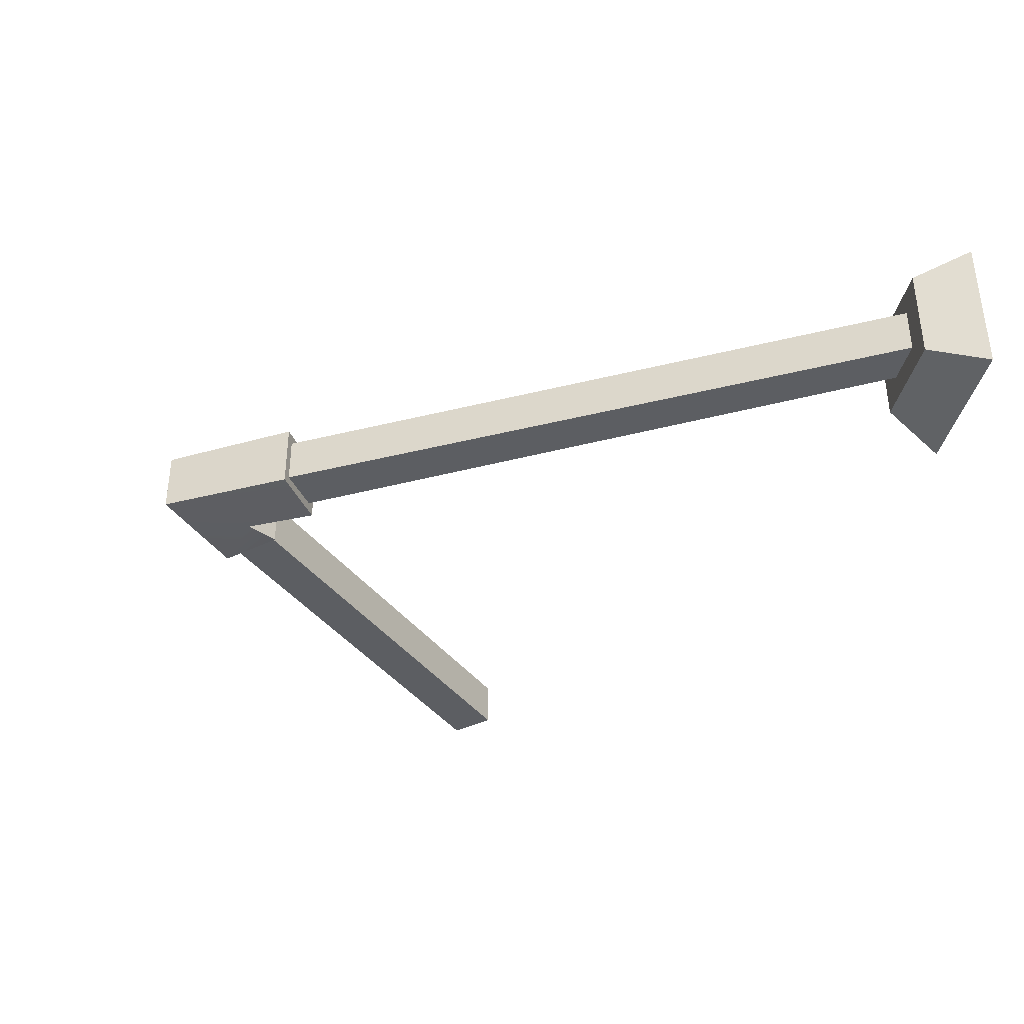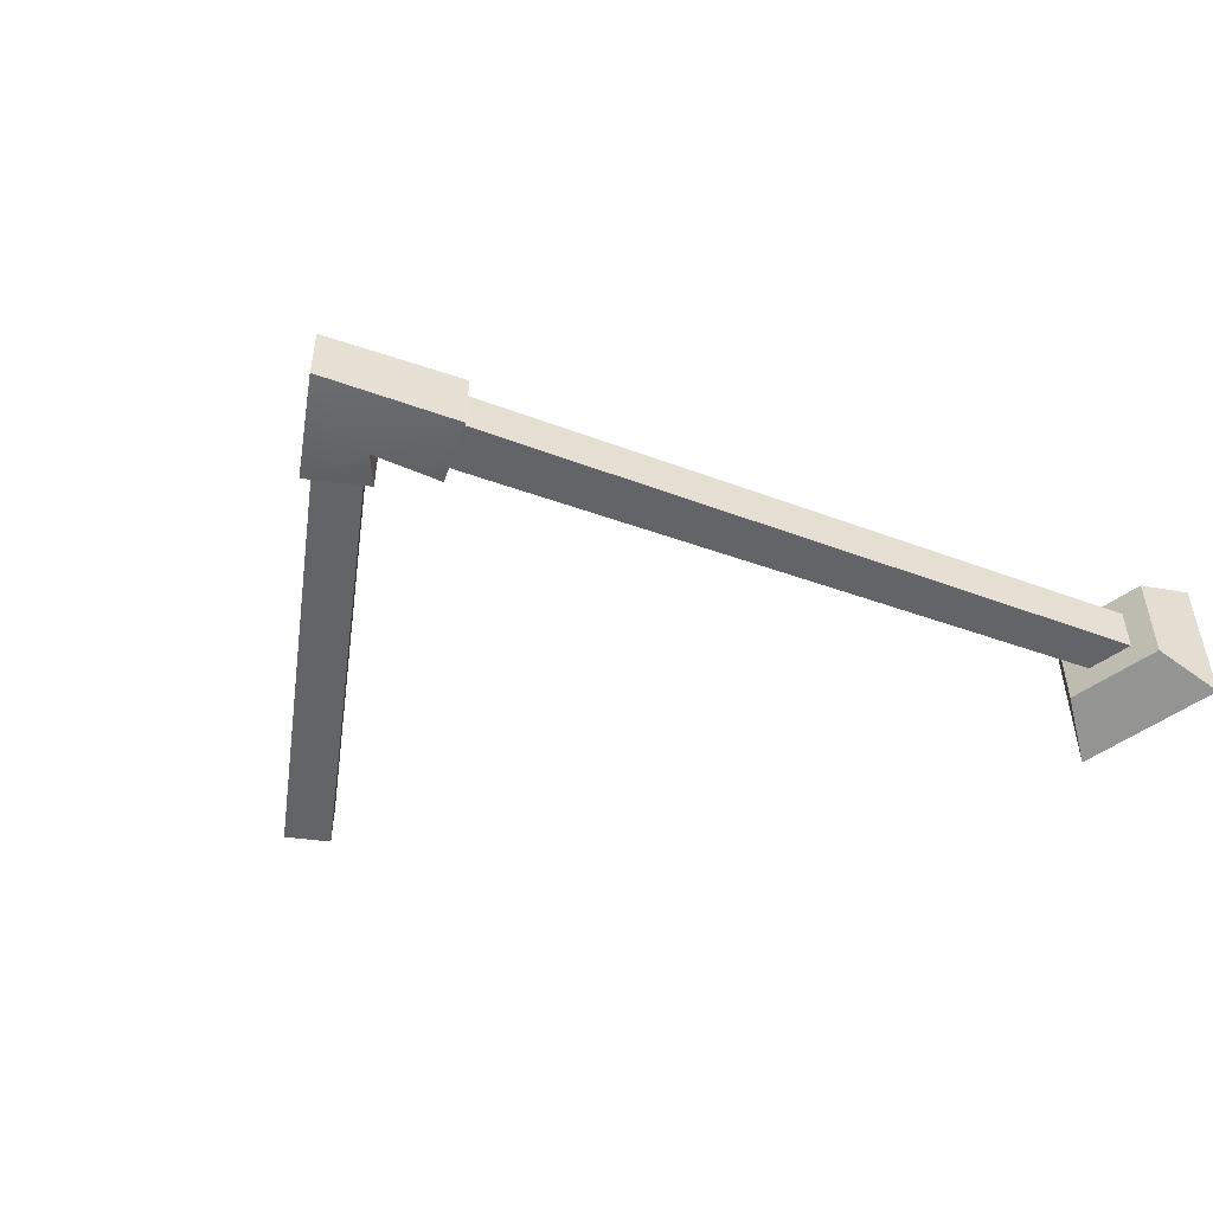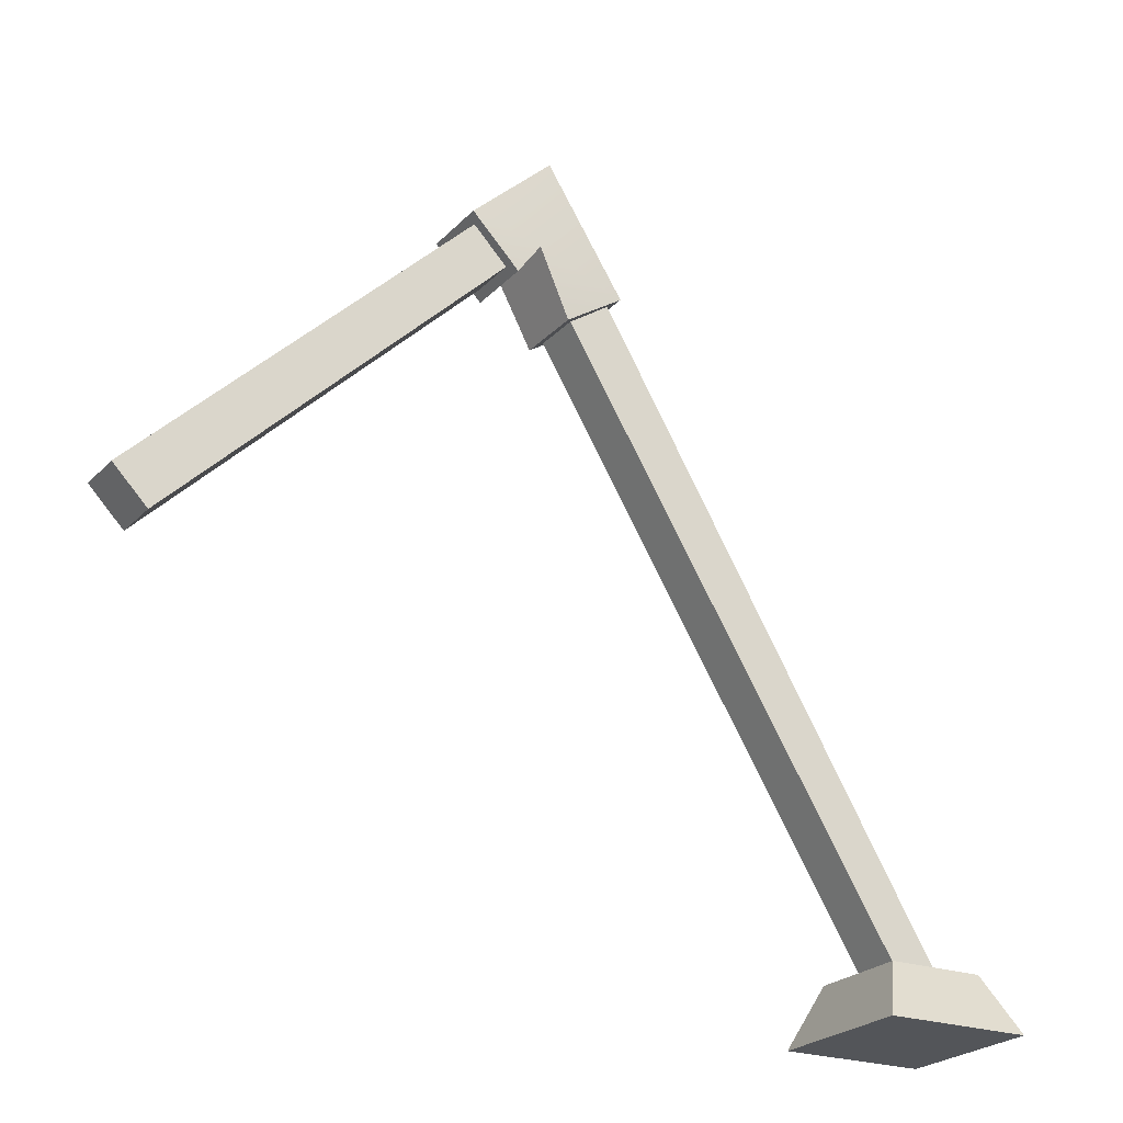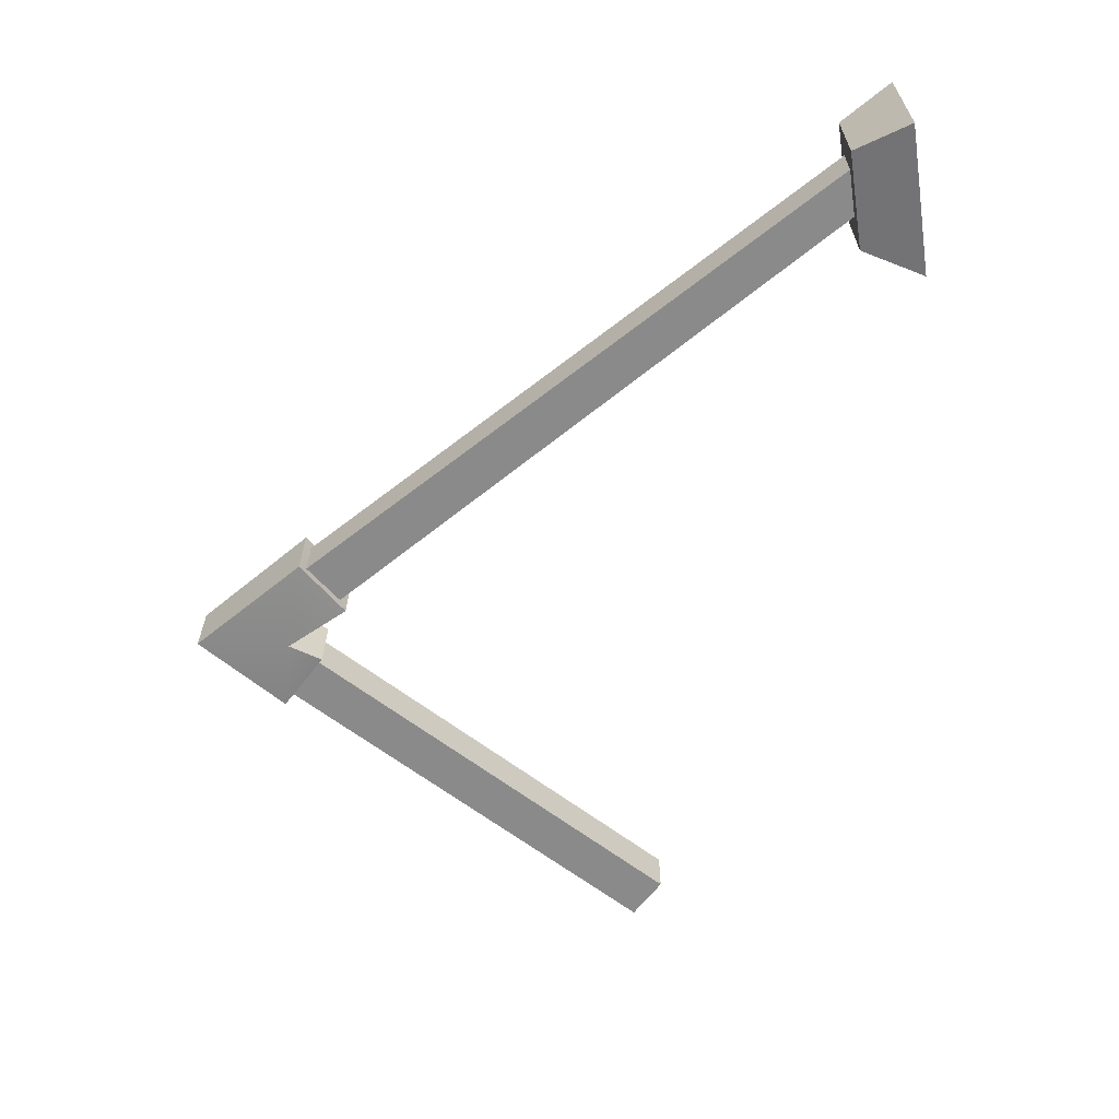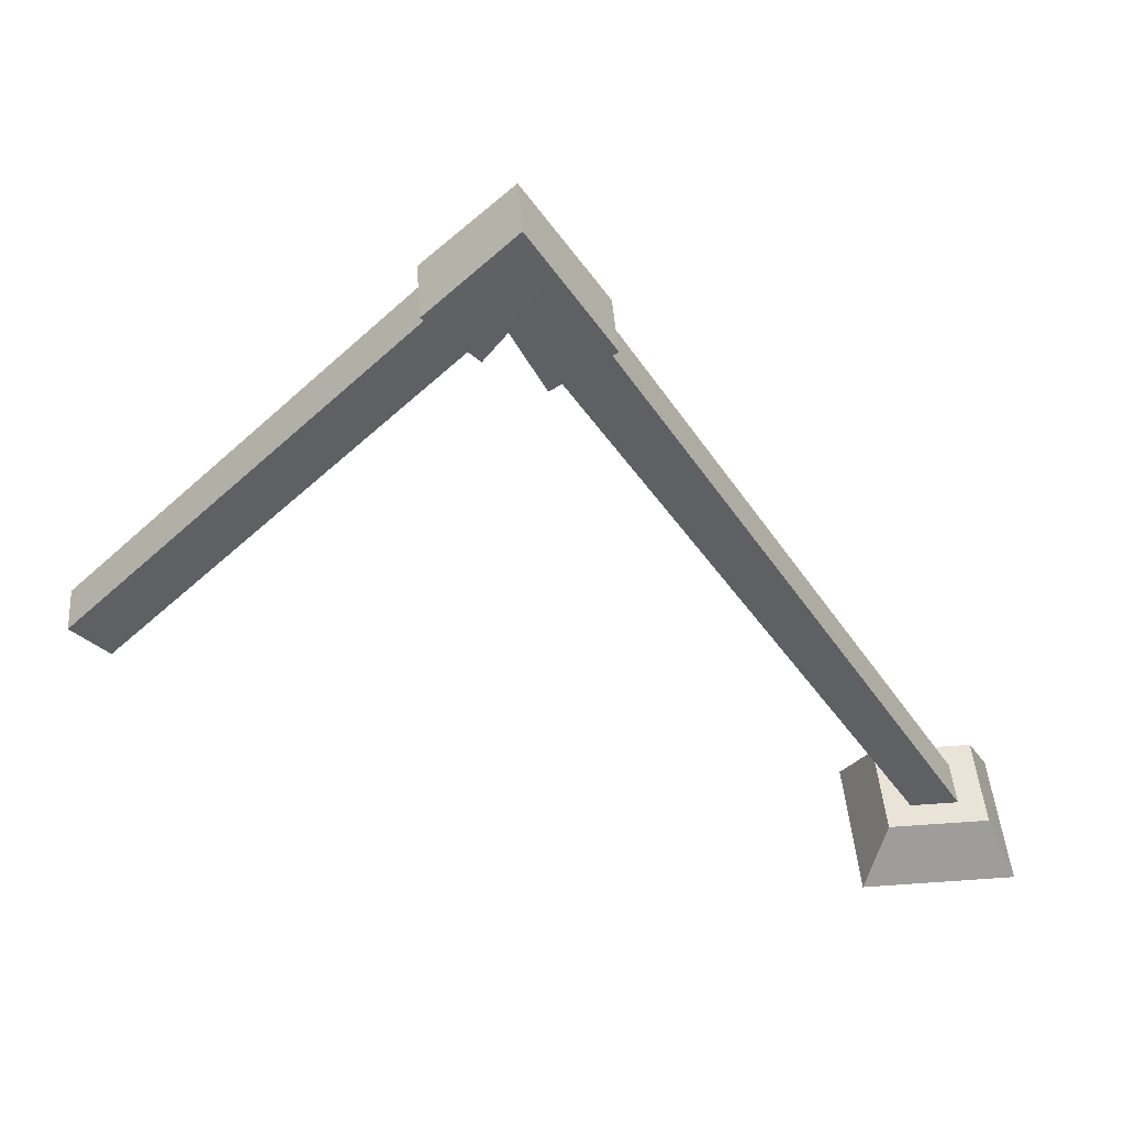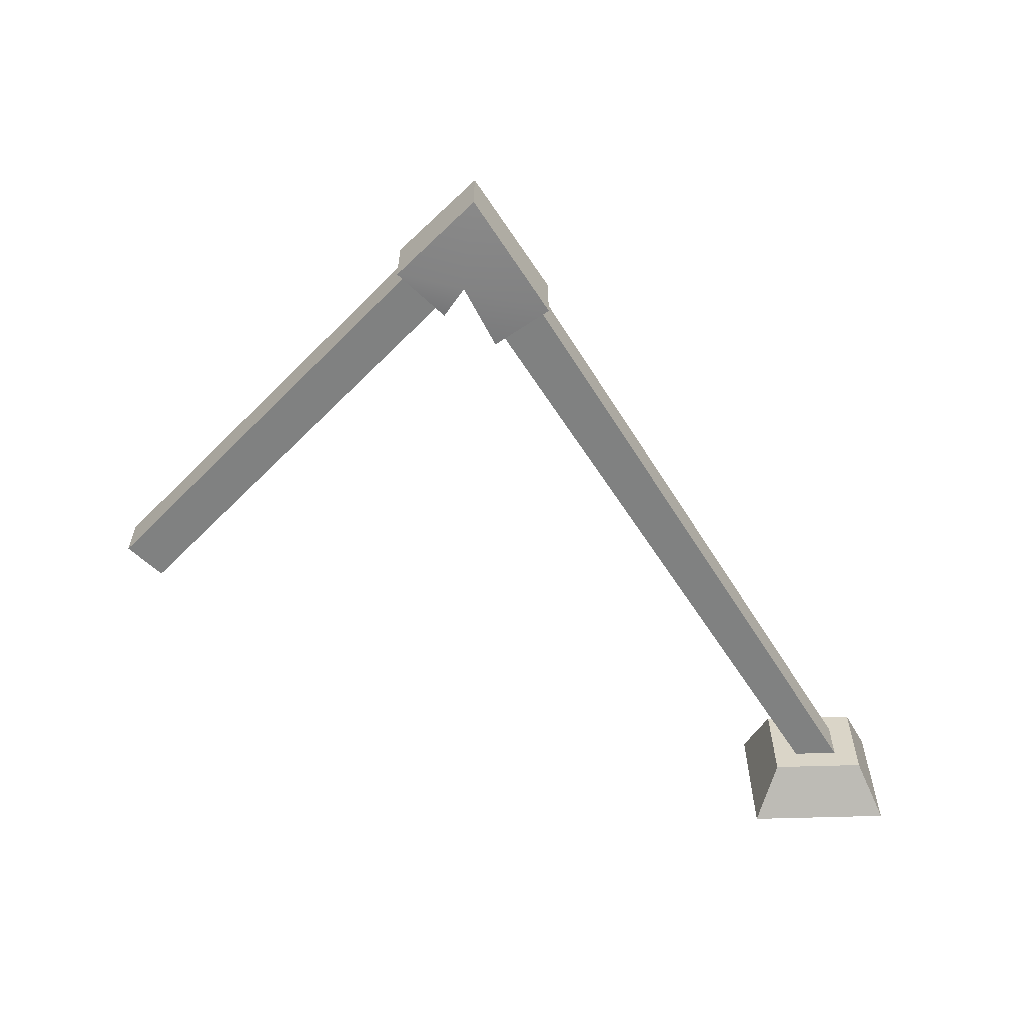
<metadata>
{"format":"obj","ext":"obj","renderer":"f3d","projection":"perspective","resolution":1024,"background":"white","views":[{"elev":-38.0,"azim":-103.0,"up":"+Z"},{"elev":-51.2,"azim":-142.9,"up":"+Z"},{"elev":-24.5,"azim":147.8,"up":"+Y"},{"elev":-63.6,"azim":-82.6,"up":"+Z"},{"elev":43.7,"azim":175.8,"up":"+Y"},{"elev":-60.3,"azim":-179.1,"up":"+Z"}]}
</metadata>
<code>
v  0.5303 0.5303 0.75
v  -9.714 10.77 0.75
v  -10.77 9.714 0.75
v  -0.5303 -0.5303 0.75
v  -10.77 9.714 -0.75
v  -9.714 10.77 -0.75
v  0.5303 0.5303 -0.75
v  -0.5303 -0.5303 -0.75
v  -22.1 -10.67 2.344
v  -26.74 -10.6 2.344
v  -26.74 -10.6 -2.344
v  -22.1 -10.67 -2.344
v  -9.497 10.99 1.057
v  -9.497 10.99 -1.057
v  -12.07 13.44 -0.9955
v  -12.07 13.44 0.9955
v  -11.67 10.47 1.154
v  -14.45 9.623 1.063
v  -12.66 8.423 1.05
v  -14.45 9.623 -1.063
v  -11.67 10.47 -1.154
v  -12.66 8.423 -1.05
v  -10.99 9.497 1.057
v  -10.99 9.497 -1.057
v  -25.12 -8.837 0.75
v  -23.66 -8.86 0.75
v  -12.93 8.586 0.75
v  -14.19 9.469 0.75
v  -25.12 -8.837 -0.75
v  -14.19 9.469 -0.75
v  -23.66 -8.86 -0.75
v  -12.93 8.586 -0.75
v  -25.91 -8.825 1.547
v  -22.86 -8.872 1.547
v  -25.91 -8.825 -1.547
v  -22.86 -8.872 -1.547
g Object007
f 1 2 3
f 3 4 1
f 5 6 7
f 7 8 5
f 3 5 8
f 8 4 3
f 9 10 11
f 11 12 9
f 13 14 15
f 15 16 13
f 1 4 8
f 8 7 1
f 17 16 18
f 18 19 17
f 15 20 18
f 18 16 15
f 21 22 20
f 20 15 21
f 17 19 22
f 22 21 17
f 13 16 17
f 17 23 13
f 21 15 14
f 14 24 21
f 17 21 24
f 24 23 17
f 1 7 6
f 6 2 1
f 25 26 27
f 27 28 25
f 29 25 28
f 28 30 29
f 31 29 30
f 30 32 31
f 26 31 32
f 32 27 26
f 3 2 13
f 13 23 3
f 2 6 14
f 14 13 2
f 6 5 24
f 24 14 6
f 5 3 23
f 23 24 5
f 28 27 19
f 19 18 28
f 27 32 22
f 22 19 27
f 32 30 20
f 20 22 32
f 30 28 18
f 18 20 30
f 26 25 33
f 33 34 26
f 25 29 35
f 35 33 25
f 29 31 36
f 36 35 29
f 31 26 34
f 34 36 31
f 34 33 10
f 10 9 34
f 33 35 11
f 11 10 33
f 35 36 12
f 12 11 35
f 36 34 9
f 9 12 36

</code>
